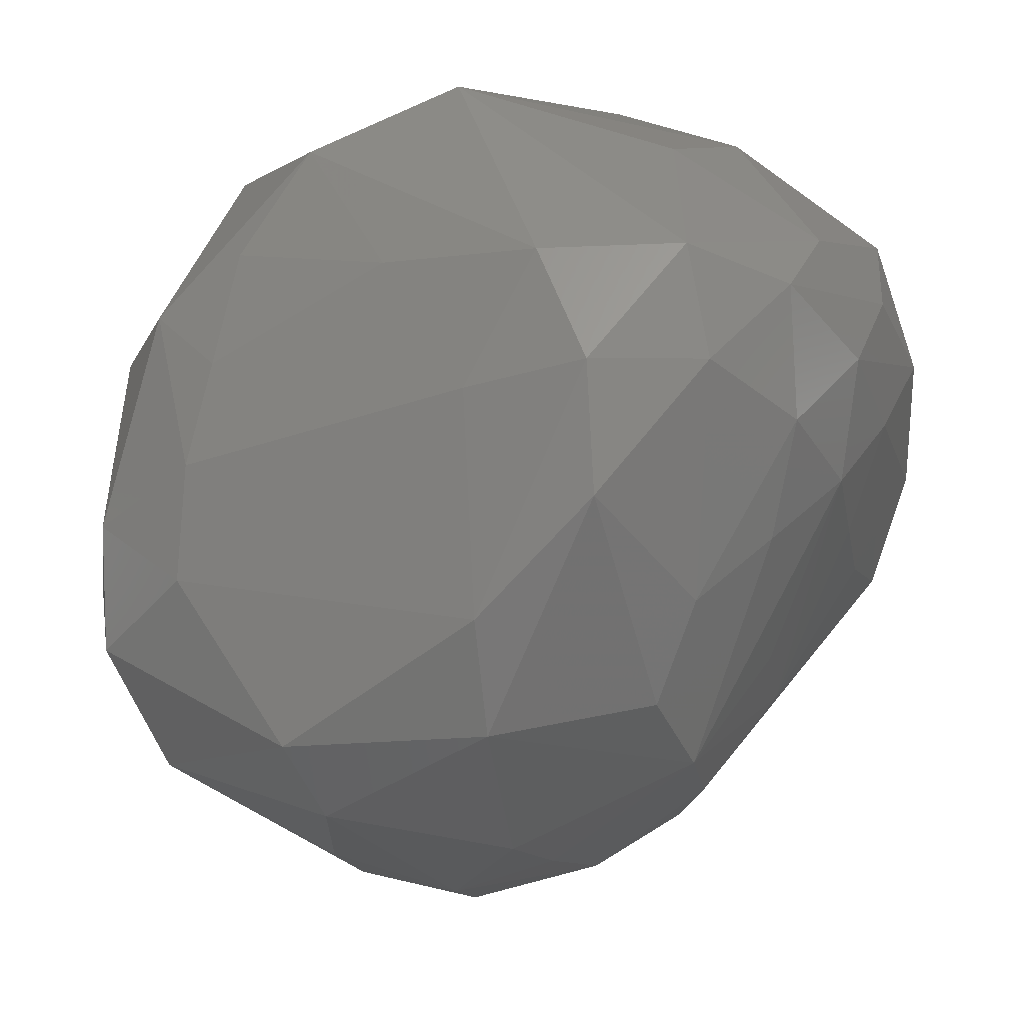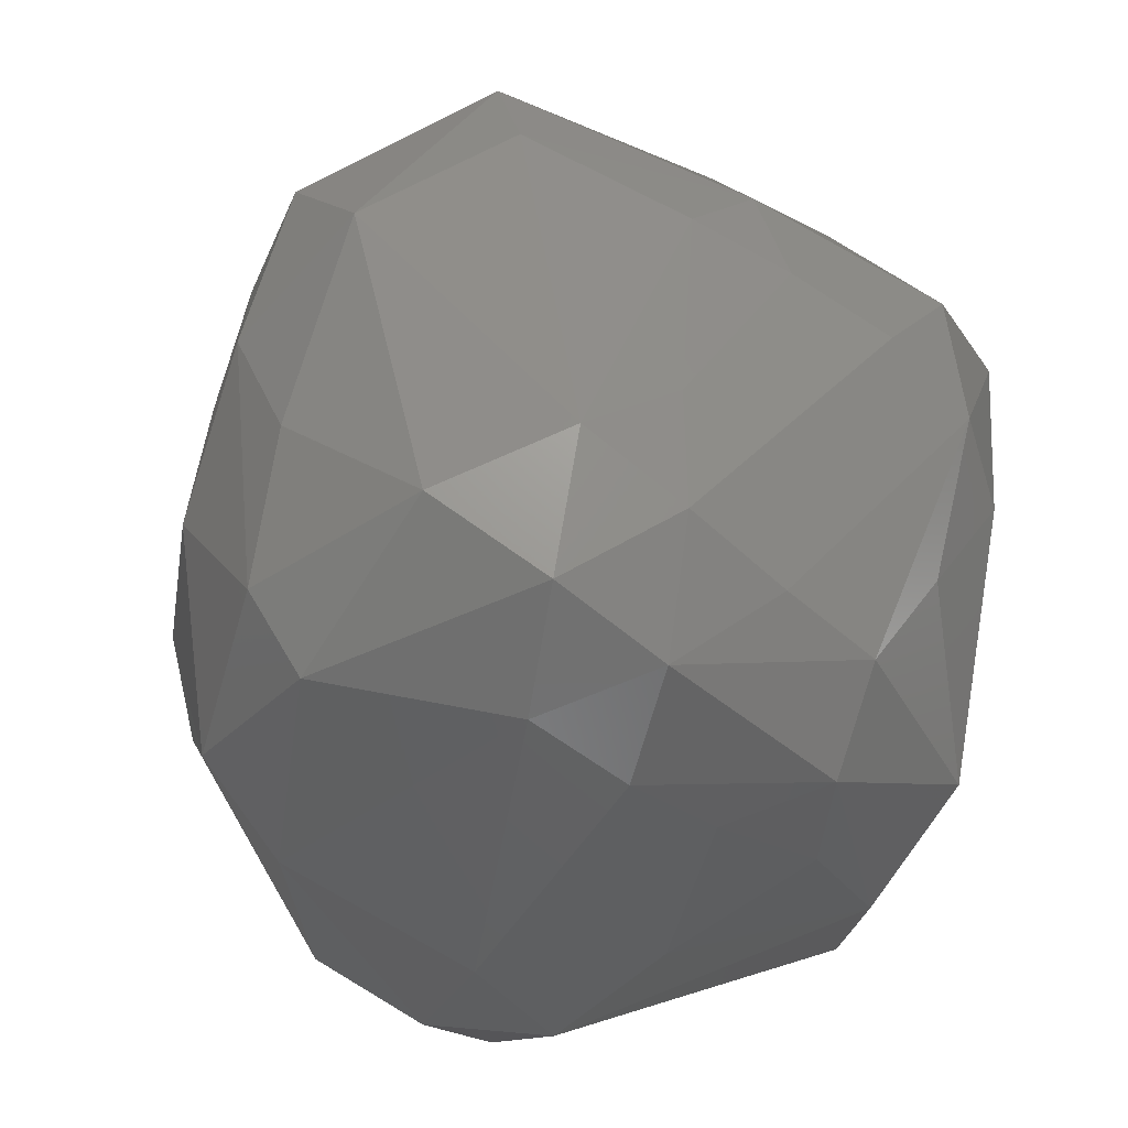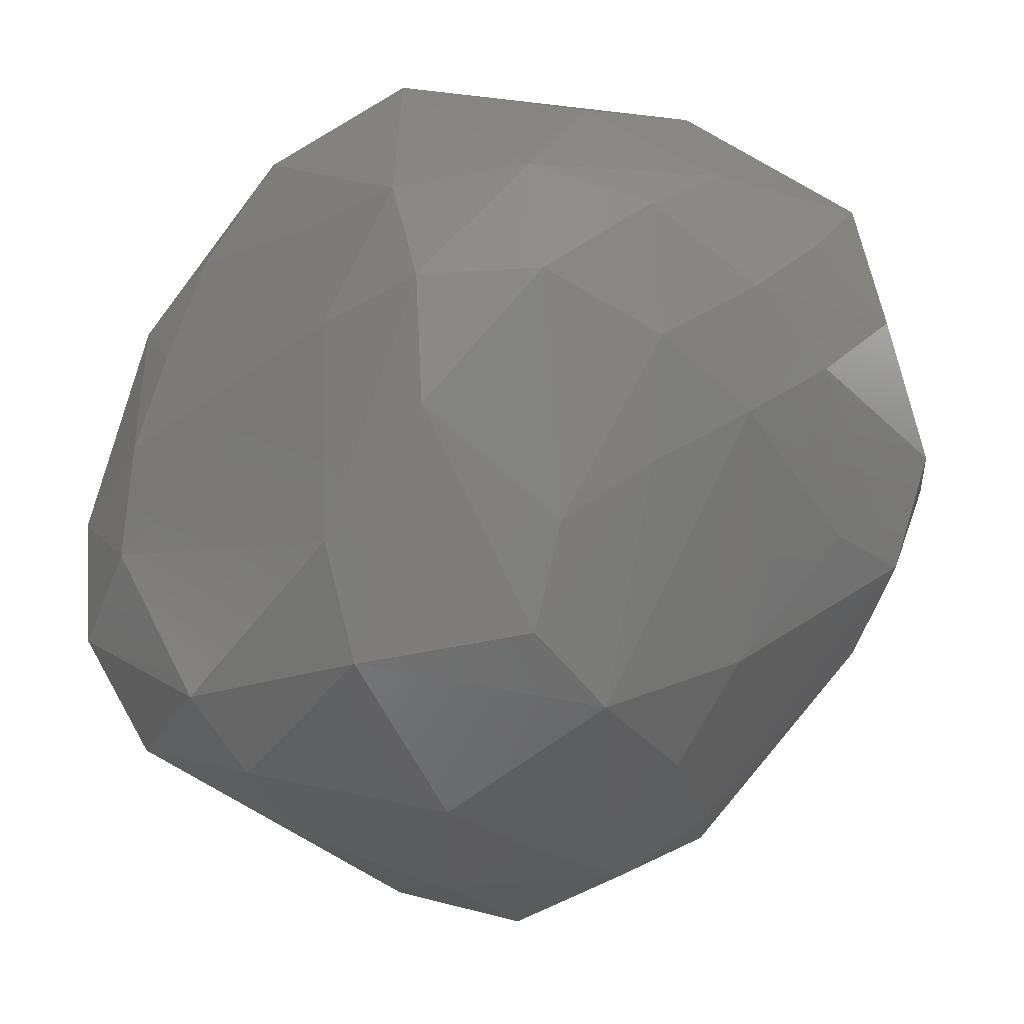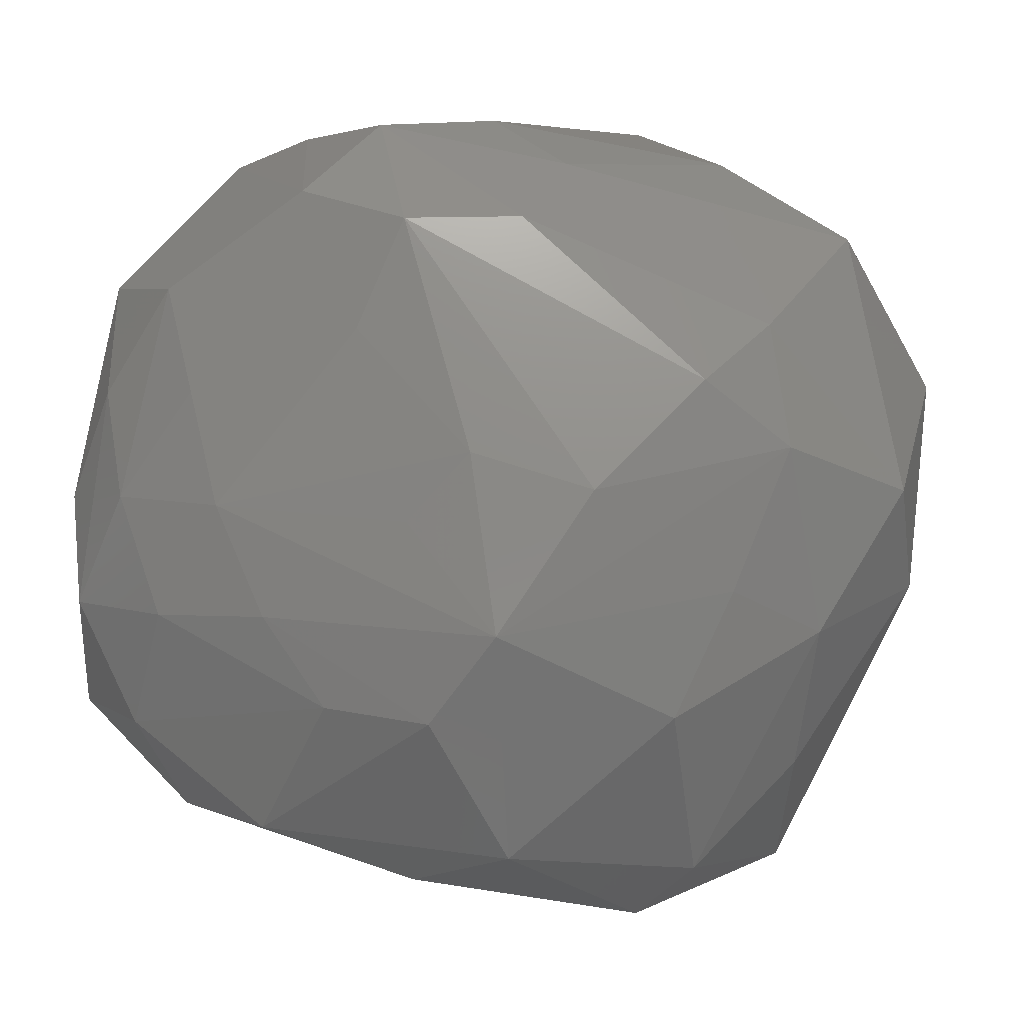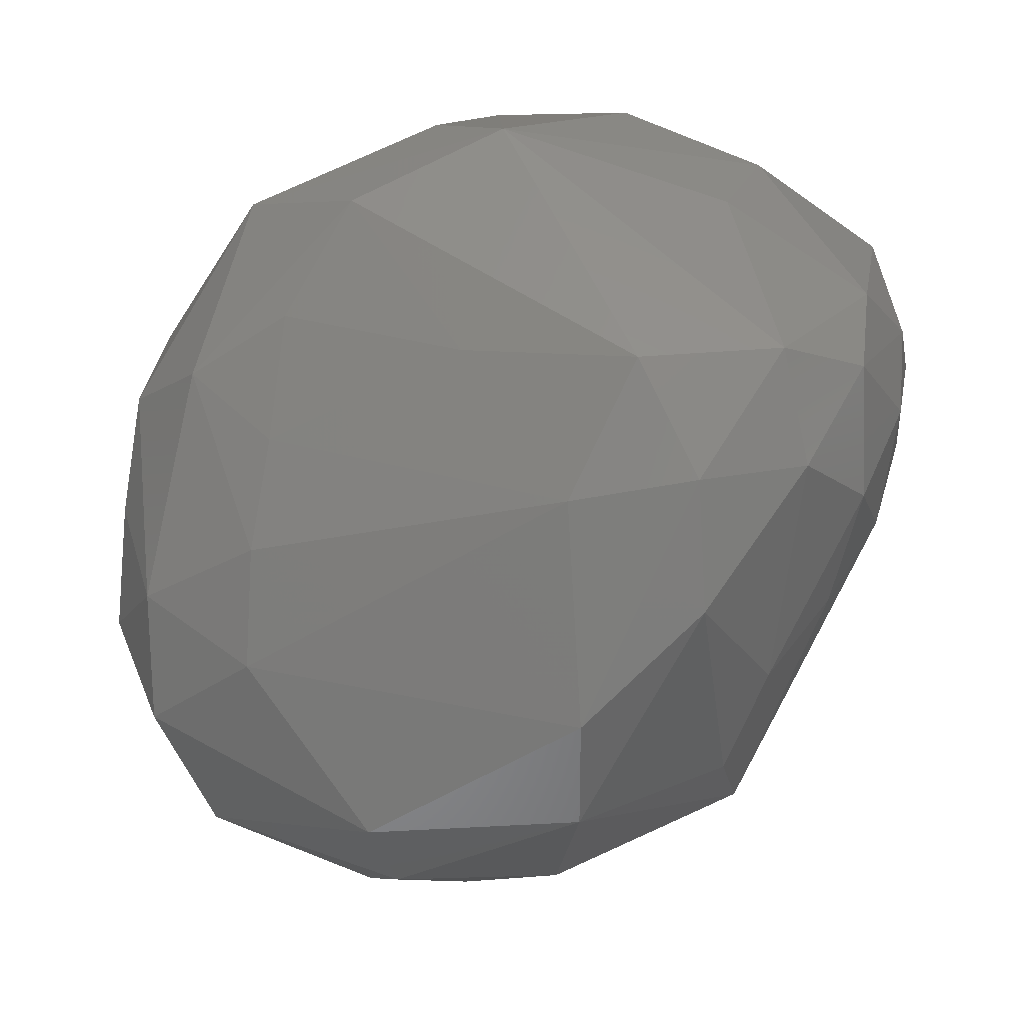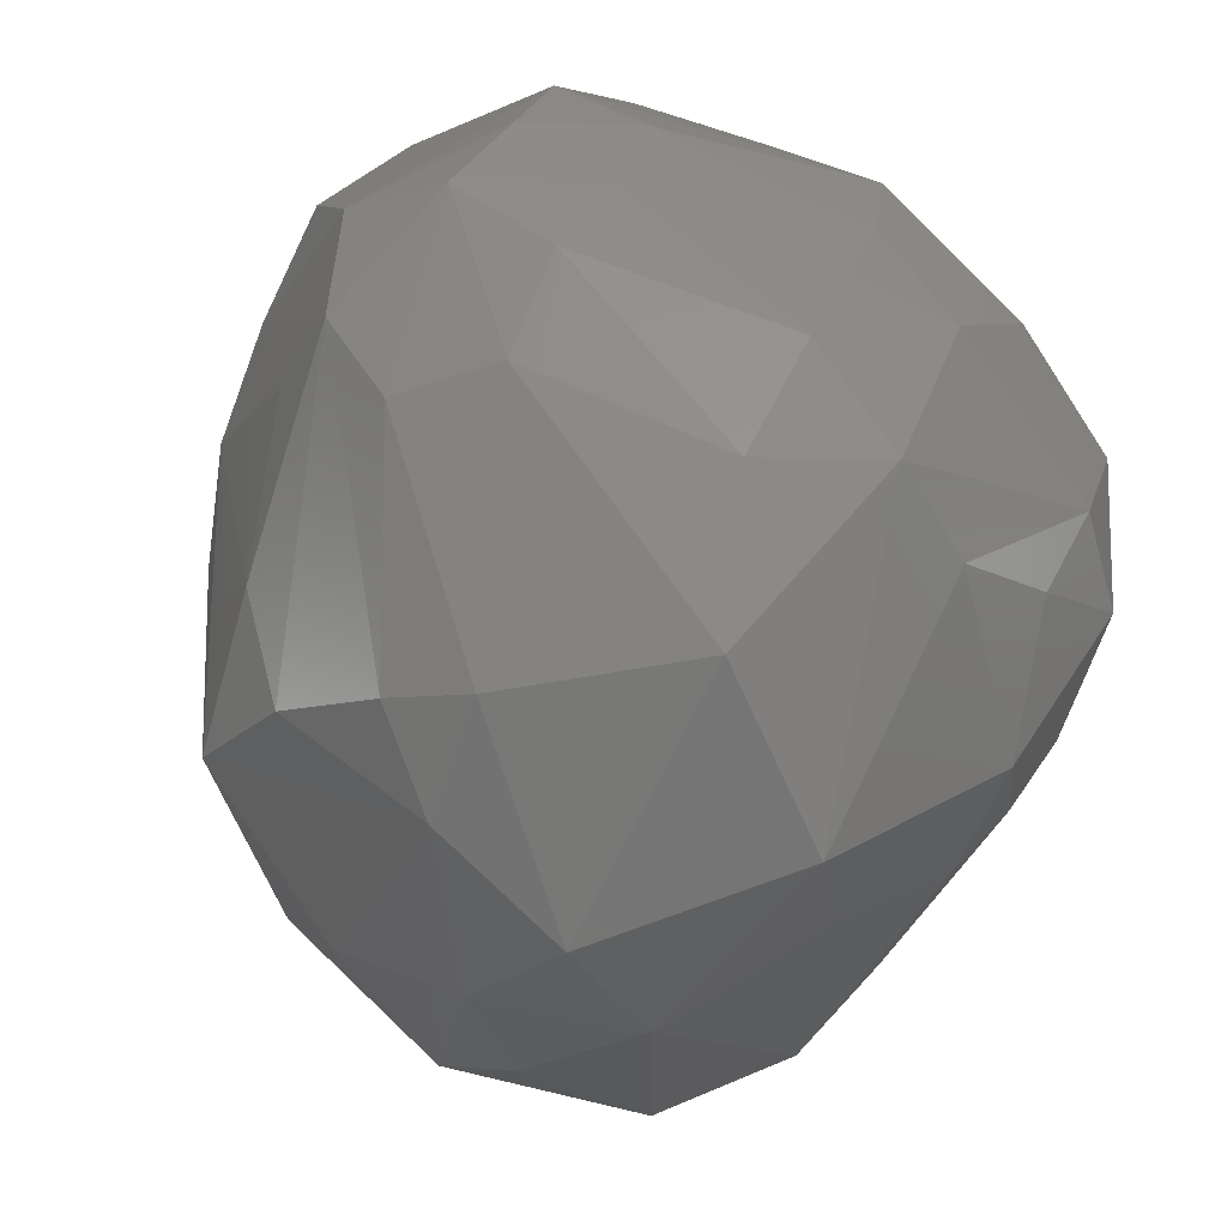
<metadata>
{"format":"stl","ext":"stl","renderer":"f3d","projection":"perspective","resolution":1024,"background":"white","views":[{"elev":-2.5,"azim":44.3,"up":"+Z"},{"elev":-60.5,"azim":-129.5,"up":"+Y"},{"elev":-13.4,"azim":64.3,"up":"+Z"},{"elev":11.7,"azim":133.9,"up":"+Y"},{"elev":12.3,"azim":30.6,"up":"+Z"},{"elev":45.2,"azim":-159.4,"up":"+Y"}]}
</metadata>
<code>
# stl→obj: 96 verts, 188 faces
v -0.1572 -0.4293 -0.3354
v -0.1919 -0.4992 -0.1967
v -0.2917 -0.3714 -0.2435
v 0.1741 0.4033 -0.1992
v 0.2782 0.4026 -0.1078
v 0.09518 0.2243 -0.4151
v 0.1951 0.5015 0.01846
v -0.2335 0.3579 -0.3677
v -0.3508 0.1638 -0.4112
v -0.3206 0.4116 -0.117
v -0.1392 0.07629 -0.5306
v 0.3899 -0.1584 -0.2574
v 0.2932 -0.3353 -0.291
v 0.3524 -0.04928 -0.3288
v 0.1644 -0.1623 -0.434
v 0.08154 -0.4551 -0.3053
v 0.443 -0.3219 -0.02527
v -0.3066 0.3674 0.1415
v -0.2054 0.4736 -0.04719
v -0.3431 0.2767 0.2755
v -0.162 0.3638 0.3425
v -0.4651 0.179 0.1243
v 0.3561 -0.322 0.2538
v 0.1152 -0.207 0.4871
v -0.01487 -0.331 0.4075
v -0.1828 -0.2928 0.3913
v -0.2117 -0.06046 -0.4921
v -0.3604 0.05352 -0.3845
v -0.04716 -0.2592 -0.4468
v -0.3059 -0.4193 -0.1149
v -0.4787 -0.08575 0.04575
v -0.463 -0.09345 0.1754
v -0.5072 0.05274 0.1159
v -0.4331 -0.04328 -0.2015
v -0.191 0.4429 -0.199
v 0.05729 0.5029 -0.03895
v 0.05532 0.4586 0.2303
v 0.1901 0.4347 0.2916
v -0.009806 0.2788 -0.4248
v 0.01955 0.1436 -0.4824
v 0.235 0.1088 -0.3708
v 0.3161 0.4282 0.02733
v 0.4517 0.1965 0.07875
v 0.5184 -0.06169 0.06761
v 0.5182 -0.0723 0.2221
v 0.5112 -0.2067 0.1276
v 0.4707 0.04343 0.2889
v 0.4622 0.1795 0.2257
v 0.4717 -0.04985 -0.06656
v 0.4786 0.07356 0.005119
v 0.09431 -0.01888 -0.4614
v 0.07122 -0.379 -0.3886
v 0.3222 -0.3853 -0.1606
v 0.4428 -0.151 -0.1386
v -0.1915 -0.506 -0.04801
v -0.1661 -0.4419 0.2079
v -0.05028 -0.4923 0.02113
v -0.2838 -0.3949 0.1605
v -0.05148 -0.5034 -0.1142
v 0.3036 -0.3847 0.09693
v -0.04927 -0.4538 0.1436
v 0.4363 -0.3266 0.1246
v -0.4561 0.1399 0.2526
v -0.3136 0.1458 0.3657
v -0.3904 0.2929 -0.1109
v -0.2035 0.4468 0.08604
v -0.1638 0.2372 0.4106
v -0.006824 0.3001 0.4443
v -0.01565 0.001118 0.4865
v -0.00668 -0.1585 0.4842
v 0.299 0.09922 0.4303
v 0.1272 0.07113 0.4905
v 0.4811 -0.2103 0.2589
v 0.1424 0.3458 0.4069
v -0.01728 -0.08049 -0.5027
v -0.2951 -0.4144 0.02621
v -0.3449 -0.2546 0.2128
v -0.4606 -0.06769 -0.08408
v -0.4663 0.05373 -0.1351
v 0.05973 0.4565 -0.1629
v 0.05148 0.4823 0.09641
v 0.1837 0.4767 0.1655
v 0.3182 0.1487 -0.2548
v 0.344 0.2779 -0.09468
v 0.5083 0.06843 0.1468
v 0.4158 0.3085 0.1605
v 0.3714 0.2925 0.3151
v 0.157 -0.3704 0.252
v -0.06055 -0.4028 0.2788
v -0.3918 -0.0752 0.2846
v -0.4541 0.1733 -0.0006572
v -0.1943 0.4067 0.2114
v 0.3367 -0.06487 0.4012
v -0.3545 -0.2849 -0.1588
v 0.3733 0.06846 -0.2062
v 0.4073 0.1822 -0.04922
f 1 2 3
f 4 5 6
f 7 5 4
f 8 9 10
f 9 8 11
f 12 13 14
f 15 14 13
f 2 1 16
f 13 12 17
f 10 18 19
f 20 21 18
f 22 18 10
f 18 22 20
f 23 24 25
f 24 26 25
f 1 3 27
f 27 3 28
f 28 9 27
f 11 27 9
f 29 1 27
f 30 3 2
f 31 32 33
f 32 31 30
f 28 3 34
f 35 8 10
f 19 35 10
f 35 19 36
f 37 21 38
f 6 39 4
f 40 39 6
f 40 11 39
f 39 11 8
f 41 6 5
f 14 40 41
f 6 41 40
f 5 7 42
f 5 42 43
f 44 45 46
f 47 45 48
f 12 14 49
f 49 50 44
f 49 14 50
f 15 51 14
f 14 51 40
f 16 52 13
f 13 52 15
f 52 16 1
f 52 1 29
f 53 13 17
f 53 16 13
f 46 54 44
f 17 54 46
f 54 17 12
f 44 54 49
f 54 12 49
f 2 55 30
f 56 55 57
f 56 58 55
f 25 26 56
f 26 58 56
f 59 2 16
f 59 55 2
f 55 59 57
f 16 53 59
f 57 59 60
f 60 59 53
f 61 57 60
f 57 61 56
f 62 17 46
f 23 60 62
f 17 62 53
f 60 53 62
f 33 63 22
f 22 63 20
f 63 64 20
f 32 63 33
f 65 10 9
f 10 65 22
f 66 19 18
f 19 66 37
f 67 20 64
f 20 67 21
f 67 68 21
f 69 68 67
f 64 69 67
f 70 69 64
f 26 70 64
f 69 70 24
f 70 26 24
f 24 71 72
f 72 69 24
f 72 68 69
f 73 45 47
f 23 73 24
f 46 45 73
f 62 46 73
f 73 23 62
f 74 38 21
f 68 74 21
f 74 72 71
f 68 72 74
f 15 52 75
f 29 75 52
f 15 75 51
f 27 75 29
f 75 27 11
f 75 40 51
f 11 40 75
f 76 32 30
f 58 32 76
f 55 76 30
f 76 55 58
f 58 26 77
f 77 32 58
f 31 33 78
f 9 28 79
f 34 79 28
f 79 65 9
f 78 79 34
f 33 79 78
f 4 80 7
f 80 36 7
f 80 4 39
f 39 8 80
f 36 80 35
f 8 35 80
f 81 36 19
f 37 81 19
f 36 81 7
f 82 37 38
f 38 42 82
f 82 42 7
f 7 81 82
f 81 37 82
f 41 5 83
f 14 41 83
f 84 5 43
f 83 5 84
f 85 44 50
f 85 50 43
f 45 44 85
f 45 85 48
f 43 42 86
f 43 86 85
f 86 48 85
f 48 87 47
f 87 71 47
f 71 87 74
f 87 38 74
f 48 86 87
f 38 87 42
f 86 42 87
f 88 61 60
f 88 60 23
f 23 25 88
f 61 89 56
f 89 25 56
f 89 61 88
f 25 89 88
f 64 90 26
f 90 64 63
f 63 32 90
f 77 26 90
f 90 32 77
f 91 33 22
f 91 22 65
f 79 33 91
f 65 79 91
f 18 92 66
f 92 18 21
f 66 92 37
f 92 21 37
f 93 73 47
f 47 71 93
f 93 24 73
f 71 24 93
f 30 94 3
f 94 34 3
f 34 94 78
f 94 30 31
f 78 94 31
f 14 95 50
f 83 50 95
f 83 95 14
f 96 43 50
f 96 84 43
f 83 96 50
f 84 96 83

</code>
